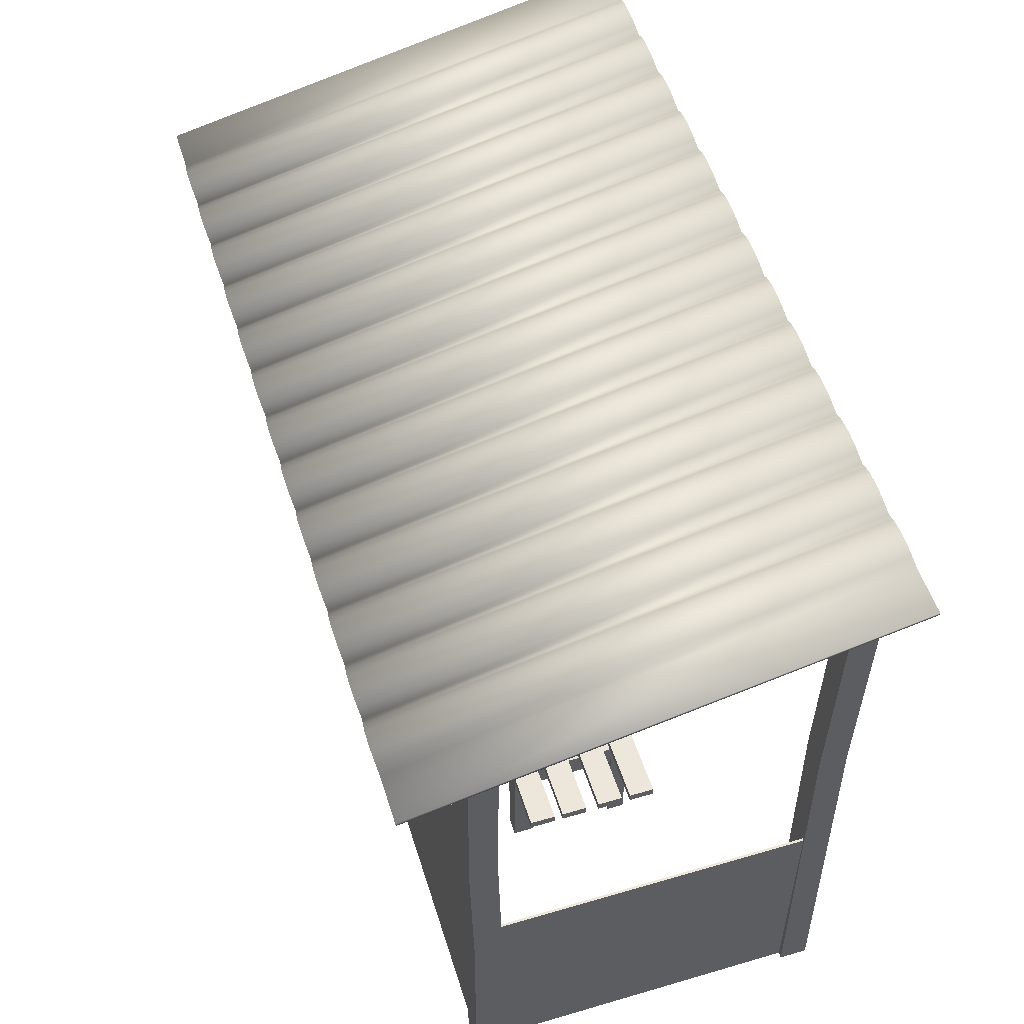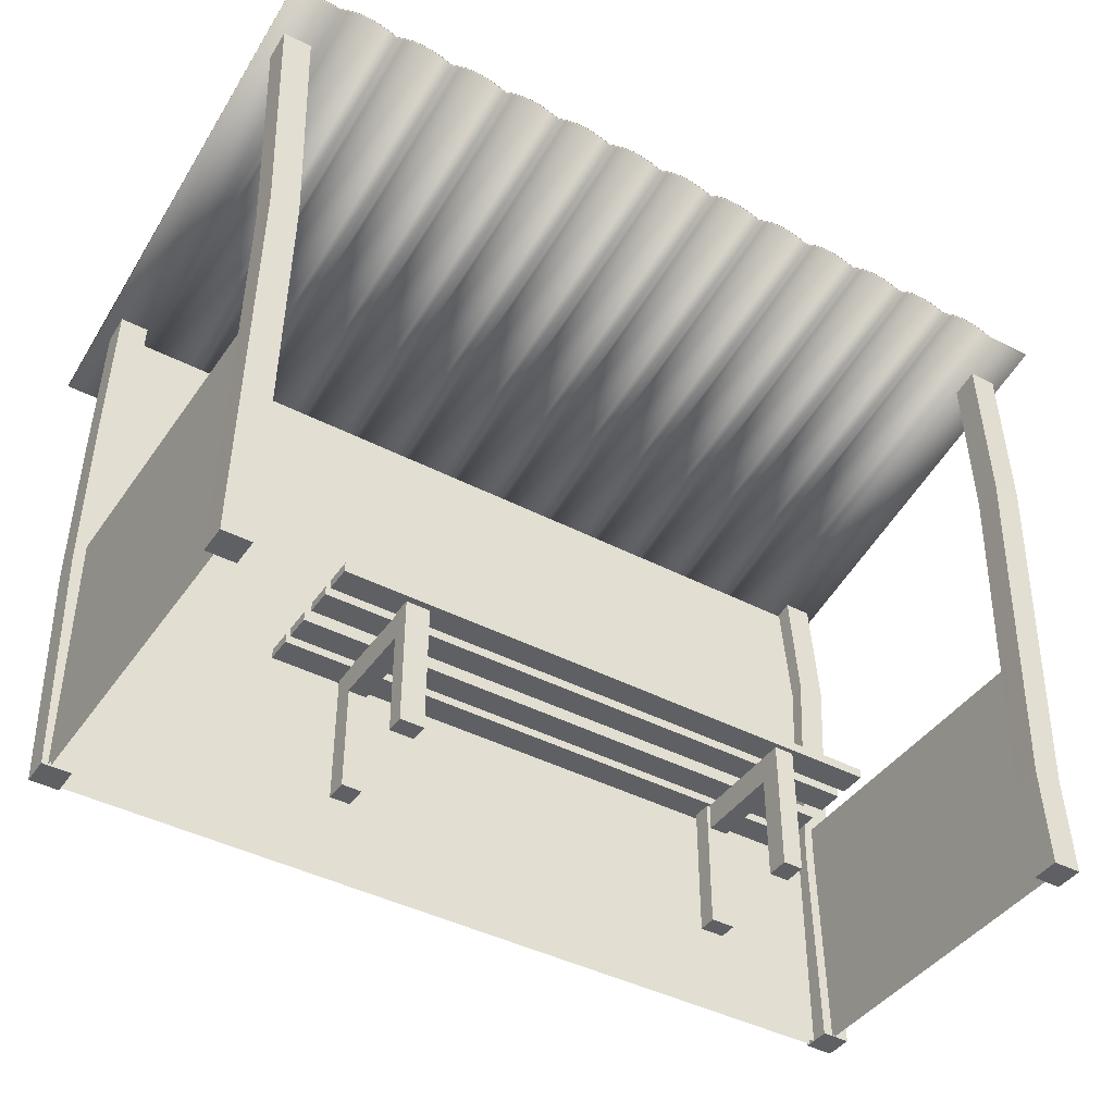
<metadata>
{"format":"obj","ext":"obj","renderer":"f3d","projection":"perspective","resolution":1024,"background":"white","views":[{"elev":53.0,"azim":-107.4,"up":"+Y"},{"elev":-42.2,"azim":-32.0,"up":"+Y"}]}
</metadata>
<code>
o Plane.024
v 2.183 2.791 -0.8323
v 2.183 -0.07253 -0.8323
v -2.046 2.791 -0.8323
v -2.046 -0.07253 -0.8323
v -2.046 2.791 -0.7967
v -2.046 -0.07253 -0.7967
v 2.183 2.791 -0.7967
v 2.183 -0.07253 -0.7967
v 2.056 3.268 1.296
v 2.056 2.725 -1.205
v 1.746 2.725 -1.205
v 1.437 2.725 -1.205
v 1.127 2.725 -1.205
v 0.8167 2.725 -1.205
v 0.5067 2.725 -1.205
v 0.1968 2.725 -1.205
v -0.1131 2.725 -1.205
v -0.4231 2.725 -1.205
v -0.733 2.725 -1.205
v -1.043 2.725 -1.205
v -1.353 2.725 -1.205
v -1.663 2.725 -1.205
v -1.973 2.725 -1.205
v -1.973 3.268 1.296
v -1.663 3.268 1.296
v -1.353 3.268 1.296
v -1.043 3.268 1.296
v -0.733 3.268 1.296
v -0.4231 3.268 1.296
v -0.1131 3.268 1.296
v 0.1968 3.268 1.296
v 0.5067 3.268 1.296
v 0.8167 3.268 1.296
v 1.127 3.268 1.296
v 1.437 3.268 1.296
v 1.746 3.268 1.296
v 1.795 2.756 -1.211
v 2.008 2.756 -1.211
v 1.844 2.777 -1.216
v 1.901 2.785 -1.218
v 1.959 2.777 -1.216
v 1.485 2.756 -1.211
v 1.698 2.756 -1.211
v 1.534 2.777 -1.216
v 1.592 2.785 -1.218
v 1.649 2.777 -1.216
v 1.175 2.756 -1.211
v 1.388 2.756 -1.211
v 1.224 2.777 -1.216
v 1.282 2.785 -1.218
v 1.339 2.777 -1.216
v 0.8648 2.756 -1.211
v 1.078 2.756 -1.211
v 0.9138 2.777 -1.216
v 0.9716 2.785 -1.218
v 1.029 2.777 -1.216
v 0.5548 2.756 -1.211
v 0.7686 2.756 -1.211
v 0.6039 2.777 -1.216
v 0.6617 2.785 -1.218
v 0.7195 2.777 -1.216
v 0.2449 2.756 -1.211
v 0.4586 2.756 -1.211
v 0.2939 2.777 -1.216
v 0.3518 2.785 -1.218
v 0.4096 2.777 -1.216
v -0.06503 2.756 -1.211
v 0.1487 2.756 -1.211
v -0.016 2.777 -1.216
v 0.04183 2.785 -1.218
v 0.09966 2.777 -1.216
v -0.375 2.756 -1.211
v -0.1613 2.756 -1.211
v -0.3259 2.777 -1.216
v -0.2681 2.785 -1.218
v -0.2103 2.777 -1.216
v -0.6849 2.756 -1.211
v -0.4712 2.756 -1.211
v -0.6359 2.777 -1.216
v -0.578 2.785 -1.218
v -0.5202 2.777 -1.216
v -0.9948 2.756 -1.211
v -0.7811 2.756 -1.211
v -0.9458 2.777 -1.216
v -0.888 2.785 -1.218
v -0.8302 2.777 -1.216
v -1.305 2.756 -1.211
v -1.091 2.756 -1.211
v -1.256 2.777 -1.216
v -1.198 2.785 -1.218
v -1.14 2.777 -1.216
v -1.615 2.756 -1.211
v -1.401 2.756 -1.211
v -1.566 2.777 -1.216
v -1.508 2.785 -1.218
v -1.45 2.777 -1.216
v -1.925 2.756 -1.211
v -1.711 2.756 -1.211
v -1.876 2.777 -1.216
v -1.818 2.785 -1.218
v -1.76 2.777 -1.216
v -1.711 3.299 1.289
v -1.925 3.299 1.289
v -1.76 3.321 1.284
v -1.818 3.328 1.283
v -1.876 3.321 1.284
v -1.401 3.299 1.289
v -1.615 3.299 1.289
v -1.45 3.321 1.284
v -1.508 3.328 1.283
v -1.566 3.321 1.284
v -1.091 3.299 1.289
v -1.305 3.299 1.289
v -1.14 3.321 1.284
v -1.198 3.328 1.283
v -1.256 3.321 1.284
v -0.7811 3.299 1.289
v -0.9948 3.299 1.289
v -0.8302 3.321 1.284
v -0.888 3.328 1.283
v -0.9458 3.321 1.284
v -0.4712 3.299 1.289
v -0.6849 3.299 1.289
v -0.5202 3.321 1.284
v -0.578 3.328 1.283
v -0.6359 3.321 1.284
v -0.1613 3.299 1.289
v -0.375 3.299 1.289
v -0.2103 3.321 1.284
v -0.2681 3.328 1.283
v -0.3259 3.321 1.284
v 0.1487 3.299 1.289
v -0.06503 3.299 1.289
v 0.09966 3.321 1.284
v 0.04183 3.328 1.283
v -0.016 3.321 1.284
v 0.4586 3.299 1.289
v 0.2449 3.299 1.289
v 0.4096 3.321 1.284
v 0.3518 3.328 1.283
v 0.2939 3.321 1.284
v 0.7686 3.299 1.289
v 0.5548 3.299 1.289
v 0.7195 3.321 1.284
v 0.6617 3.328 1.283
v 0.6039 3.321 1.284
v 1.078 3.299 1.289
v 0.8648 3.299 1.289
v 1.029 3.321 1.284
v 0.9716 3.328 1.283
v 0.9138 3.321 1.284
v 1.388 3.299 1.289
v 1.175 3.299 1.289
v 1.339 3.321 1.284
v 1.282 3.328 1.283
v 1.224 3.321 1.284
v 1.698 3.299 1.289
v 1.485 3.299 1.289
v 1.649 3.321 1.284
v 1.592 3.328 1.283
v 1.534 3.321 1.284
v 2.008 3.299 1.289
v 1.795 3.299 1.289
v 1.959 3.321 1.284
v 1.901 3.328 1.283
v 1.844 3.321 1.284
v 2.008 3.285 1.292
v 2.056 3.253 1.299
v -1.973 3.253 1.299
v -1.973 2.71 -1.201
v -1.663 3.253 1.299
v -1.663 2.71 -1.201
v -1.353 3.253 1.299
v -1.353 2.71 -1.201
v -1.043 3.253 1.299
v -1.043 2.71 -1.201
v -0.733 3.253 1.299
v -0.733 2.71 -1.201
v -0.4231 3.253 1.299
v -0.4231 2.71 -1.201
v -0.1131 3.253 1.299
v -0.1131 2.71 -1.201
v 0.1968 3.253 1.299
v 0.1968 2.71 -1.201
v 0.5067 3.253 1.299
v 0.5067 2.71 -1.201
v 0.8167 3.253 1.299
v 0.8167 2.71 -1.201
v 1.127 3.253 1.299
v 1.127 2.71 -1.201
v 1.437 3.253 1.299
v 1.437 2.71 -1.201
v 1.746 3.253 1.299
v 1.746 2.71 -1.201
v 2.056 2.71 -1.201
v -1.76 3.306 1.288
v -1.711 3.285 1.292
v -1.711 2.741 -1.208
v -1.76 2.763 -1.213
v -1.818 3.313 1.286
v -1.818 2.77 -1.215
v -1.876 3.306 1.288
v -1.876 2.763 -1.213
v -1.925 3.285 1.292
v -1.925 2.741 -1.208
v -1.45 3.306 1.288
v -1.401 3.285 1.292
v -1.401 2.741 -1.208
v -1.45 2.763 -1.213
v -1.508 3.313 1.286
v -1.508 2.77 -1.215
v -1.566 3.306 1.288
v -1.566 2.763 -1.213
v -1.615 3.285 1.292
v -1.615 2.741 -1.208
v -1.14 3.306 1.288
v -1.091 3.285 1.292
v -1.091 2.741 -1.208
v -1.14 2.763 -1.213
v -1.198 3.313 1.286
v -1.198 2.77 -1.215
v -1.256 3.306 1.288
v -1.256 2.763 -1.213
v -1.305 3.285 1.292
v -1.305 2.741 -1.208
v -0.8302 3.306 1.288
v -0.7811 3.285 1.292
v -0.7811 2.741 -1.208
v -0.8302 2.763 -1.213
v -0.888 3.313 1.286
v -0.888 2.77 -1.215
v -0.9458 3.306 1.288
v -0.9458 2.763 -1.213
v -0.9948 3.285 1.292
v -0.9948 2.741 -1.208
v -0.5202 3.306 1.288
v -0.4712 3.285 1.292
v -0.4712 2.741 -1.208
v -0.5202 2.763 -1.213
v -0.578 3.313 1.286
v -0.578 2.77 -1.215
v -0.6359 3.306 1.288
v -0.6359 2.763 -1.213
v -0.6849 3.285 1.292
v -0.6849 2.741 -1.208
v -0.2103 3.306 1.288
v -0.1613 3.285 1.292
v -0.1613 2.741 -1.208
v -0.2103 2.763 -1.213
v -0.2681 3.313 1.286
v -0.2681 2.77 -1.215
v -0.3259 3.306 1.288
v -0.3259 2.763 -1.213
v -0.375 3.285 1.292
v -0.375 2.741 -1.208
v 0.09966 3.306 1.288
v 0.1487 3.285 1.292
v 0.1487 2.741 -1.208
v 0.09966 2.763 -1.213
v 0.04183 3.313 1.286
v 0.04183 2.77 -1.215
v -0.016 3.306 1.288
v -0.016 2.763 -1.213
v -0.06503 3.285 1.292
v -0.06503 2.741 -1.208
v 0.4096 3.306 1.288
v 0.4586 3.285 1.292
v 0.4586 2.741 -1.208
v 0.4096 2.763 -1.213
v 0.3518 3.313 1.286
v 0.3518 2.77 -1.215
v 0.2939 3.306 1.288
v 0.2939 2.763 -1.213
v 0.2449 3.285 1.292
v 0.2449 2.741 -1.208
v 0.7195 3.306 1.288
v 0.7686 3.285 1.292
v 0.7686 2.741 -1.208
v 0.7195 2.763 -1.213
v 0.6617 3.313 1.286
v 0.6617 2.77 -1.215
v 0.6039 3.306 1.288
v 0.6039 2.763 -1.213
v 0.5548 3.285 1.292
v 0.5548 2.741 -1.208
v 1.029 3.306 1.288
v 1.078 3.285 1.292
v 1.078 2.741 -1.208
v 1.029 2.763 -1.213
v 0.9716 3.313 1.286
v 0.9716 2.77 -1.215
v 0.9138 3.306 1.288
v 0.9138 2.763 -1.213
v 0.8648 3.285 1.292
v 0.8648 2.741 -1.208
v 1.339 3.306 1.288
v 1.388 3.285 1.292
v 1.388 2.741 -1.208
v 1.339 2.763 -1.213
v 1.282 3.313 1.286
v 1.282 2.77 -1.215
v 1.224 3.306 1.288
v 1.224 2.763 -1.213
v 1.175 3.285 1.292
v 1.175 2.741 -1.208
v 1.649 3.306 1.288
v 1.698 3.285 1.292
v 1.698 2.741 -1.208
v 1.649 2.763 -1.213
v 1.592 3.313 1.286
v 1.592 2.77 -1.215
v 1.534 3.306 1.288
v 1.534 2.763 -1.213
v 1.485 3.285 1.292
v 1.485 2.741 -1.208
v 1.959 3.306 1.288
v 2.008 2.741 -1.208
v 1.959 2.763 -1.213
v 1.901 3.313 1.286
v 1.901 2.77 -1.215
v 1.844 3.306 1.288
v 1.844 2.763 -1.213
v 1.795 3.285 1.292
v 1.795 2.741 -1.208
v -2.227 3.268 1.296
v -2.227 2.725 -1.205
v 2.31 3.268 1.296
v 2.31 2.725 -1.205
v -2.227 3.253 1.299
v -2.227 2.71 -1.201
v 2.31 3.253 1.299
v 2.31 2.71 -1.201
v -2.156 -0.07253 0.9246
v -2.156 3.184 0.9261
v -2.011 -0.07253 0.9246
v -2.011 3.184 0.9261
v -2.156 -0.07253 1.07
v -2.156 3.214 1.068
v -2.011 -0.07253 1.07
v -2.011 3.214 1.068
v -2.12 1.968 0.9256
v -1.975 1.968 0.9256
v -1.975 1.986 1.069
v -2.12 1.986 1.069
v -2.156 -0.07253 -0.852
v -2.156 2.791 -0.8505
v -2.011 -0.07253 -0.852
v -2.011 2.791 -0.8505
v -2.156 -0.07253 -0.7069
v -2.156 2.821 -0.7084
v -2.011 -0.07253 -0.7069
v -2.011 2.821 -0.7084
v -2.184 1.107 -0.8514
v -2.039 1.107 -0.8514
v -2.039 1.119 -0.7075
v -2.184 1.119 -0.7075
v -2.17 1.971 -0.8655
v -2.025 1.971 -0.8655
v -2.025 1.992 -0.7225
v -2.17 1.992 -0.7225
v 2.114 -0.07253 0.9246
v 2.114 3.184 0.9261
v 2.259 -0.07253 0.9246
v 2.259 3.184 0.9261
v 2.114 -0.07253 1.07
v 2.114 3.214 1.068
v 2.259 -0.07253 1.07
v 2.259 3.214 1.068
v 2.114 2.286 0.9582
v 2.259 2.286 0.9582
v 2.259 2.307 1.101
v 2.114 2.307 1.101
v 2.233 0.4409 0.9248
v 2.233 0.4456 1.069
v 2.088 0.4456 1.069
v 2.088 0.4409 0.9248
v 2.114 -0.07253 -0.852
v 2.114 2.791 -0.8505
v 2.259 -0.07253 -0.852
v 2.259 2.791 -0.8505
v 2.114 -0.07253 -0.7069
v 2.114 2.821 -0.7084
v 2.259 -0.07253 -0.7069
v 2.259 2.821 -0.7084
v 2.114 1.051 -0.8769
v 2.259 1.051 -0.8769
v 2.259 1.062 -0.733
v 2.114 1.062 -0.733
v 2.167 2.202 -0.8599
v 2.312 2.202 -0.8599
v 2.312 2.225 -0.7172
v 2.167 2.225 -0.7172
v -2.113 1.227 0.9502
v -2.113 -0.07253 0.9502
v -2.113 1.227 -0.7644
v -2.113 -0.07253 -0.7644
v -2.126 1.227 -0.7644
v -2.126 -0.07253 -0.7644
v -2.126 1.227 0.9502
v -2.126 -0.07253 0.9502
v 2.165 1.227 -0.7644
v 2.165 -0.07253 -0.7644
v 2.165 1.227 0.9502
v 2.165 -0.07253 0.9502
v 2.178 1.227 0.9502
v 2.178 -0.07253 0.9502
v 2.178 1.227 -0.7644
v 2.178 -0.07253 -0.7644
v -1.49 2.231 -0.7934
v -1.49 1.6 -0.7934
v -1.084 2.231 -0.7934
v -1.084 1.6 -0.7934
f 1 2 4 3
f 5 6 8 7
f 393 394 396 395
f 397 398 400 399
f 395 397 399 393
f 401 402 404 403
f 405 406 408 407
f 403 405 407 401
f 23 24 103 97
f 98 102 25 22
f 22 25 108 92
f 93 107 26 21
f 21 26 113 87
f 88 112 27 20
f 20 27 118 82
f 83 117 28 19
f 19 28 123 77
f 78 122 29 18
f 18 29 128 72
f 73 127 30 17
f 17 30 133 67
f 68 132 31 16
f 16 31 138 62
f 63 137 32 15
f 15 32 143 57
f 58 142 33 14
f 14 33 148 52
f 53 147 34 13
f 13 34 153 47
f 48 152 35 12
f 12 35 158 42
f 43 157 36 11
f 11 36 163 37
f 102 98 101 104
f 104 101 100 105
f 105 100 99 106
f 106 99 97 103
f 107 93 96 109
f 109 96 95 110
f 110 95 94 111
f 111 94 92 108
f 112 88 91 114
f 114 91 90 115
f 115 90 89 116
f 116 89 87 113
f 117 83 86 119
f 119 86 85 120
f 120 85 84 121
f 121 84 82 118
f 122 78 81 124
f 124 81 80 125
f 125 80 79 126
f 126 79 77 123
f 127 73 76 129
f 129 76 75 130
f 130 75 74 131
f 131 74 72 128
f 132 68 71 134
f 134 71 70 135
f 135 70 69 136
f 136 69 67 133
f 137 63 66 139
f 139 66 65 140
f 140 65 64 141
f 141 64 62 138
f 142 58 61 144
f 144 61 60 145
f 145 60 59 146
f 146 59 57 143
f 147 53 56 149
f 149 56 55 150
f 150 55 54 151
f 151 54 52 148
f 152 48 51 154
f 154 51 50 155
f 155 50 49 156
f 156 49 47 153
f 157 43 46 159
f 159 46 45 160
f 160 45 44 161
f 161 44 42 158
f 162 38 41 164
f 164 41 40 165
f 165 40 39 166
f 166 39 37 163
f 38 162 9 10
f 170 205 204 169
f 198 172 171 197
f 172 215 214 171
f 208 174 173 207
f 174 225 224 173
f 218 176 175 217
f 176 235 234 175
f 228 178 177 227
f 178 245 244 177
f 238 180 179 237
f 180 255 254 179
f 248 182 181 247
f 182 265 264 181
f 258 184 183 257
f 184 275 274 183
f 268 186 185 267
f 186 285 284 185
f 278 188 187 277
f 188 295 294 187
f 288 190 189 287
f 190 305 304 189
f 298 192 191 297
f 192 315 314 191
f 308 194 193 307
f 194 324 323 193
f 197 196 199 198
f 196 200 201 199
f 200 202 203 201
f 202 204 205 203
f 207 206 209 208
f 206 210 211 209
f 210 212 213 211
f 212 214 215 213
f 217 216 219 218
f 216 220 221 219
f 220 222 223 221
f 222 224 225 223
f 227 226 229 228
f 226 230 231 229
f 230 232 233 231
f 232 234 235 233
f 237 236 239 238
f 236 240 241 239
f 240 242 243 241
f 242 244 245 243
f 247 246 249 248
f 246 250 251 249
f 250 252 253 251
f 252 254 255 253
f 257 256 259 258
f 256 260 261 259
f 260 262 263 261
f 262 264 265 263
f 267 266 269 268
f 266 270 271 269
f 270 272 273 271
f 272 274 275 273
f 277 276 279 278
f 276 280 281 279
f 280 282 283 281
f 282 284 285 283
f 287 286 289 288
f 286 290 291 289
f 290 292 293 291
f 292 294 295 293
f 297 296 299 298
f 296 300 301 299
f 300 302 303 301
f 302 304 305 303
f 307 306 309 308
f 306 310 311 309
f 310 312 313 311
f 312 314 315 313
f 167 316 318 317
f 316 319 320 318
f 319 321 322 320
f 321 323 324 322
f 317 195 168 167
f 58 278 279 61
f 112 217 175 27
f 38 317 318 41
f 105 200 196 104
f 87 225 174 21
f 125 240 236 124
f 101 199 201 100
f 145 280 276 144
f 26 173 224 113
f 81 239 241 80
f 165 319 316 164
f 61 279 281 60
f 21 174 208 93
f 41 318 320 40
f 106 202 200 105
f 107 207 173 26
f 126 242 240 125
f 100 201 203 99
f 146 282 280 145
f 92 215 172 22
f 80 241 243 79
f 166 321 319 165
f 60 281 283 59
f 25 171 214 108
f 40 320 322 39
f 103 204 202 106
f 22 172 198 98
f 123 244 242 126
f 99 203 205 97
f 143 284 282 146
f 102 197 171 25
f 79 243 245 77
f 163 323 321 166
f 59 283 285 57
f 97 205 170 23
f 39 322 324 37
f 109 206 207 107
f 24 169 204 103
f 129 246 247 127
f 149 286 287 147
f 10 195 317 38
f 93 208 209 96
f 73 248 249 76
f 37 324 194 11
f 53 288 289 56
f 36 193 323 163
f 110 210 206 109
f 130 250 246 129
f 11 194 308 43
f 96 209 211 95
f 150 290 286 149
f 76 249 251 75
f 157 307 193 36
f 56 289 291 55
f 42 315 192 12
f 111 212 210 110
f 131 252 250 130
f 35 191 314 158
f 95 211 213 94
f 151 292 290 150
f 75 251 253 74
f 12 192 298 48
f 55 291 293 54
f 152 297 191 35
f 108 214 212 111
f 128 254 252 131
f 47 305 190 13
f 94 213 215 92
f 148 294 292 151
f 74 253 255 72
f 34 189 304 153
f 54 293 295 52
f 13 190 288 53
f 114 216 217 112
f 134 256 257 132
f 147 287 189 34
f 154 296 297 152
f 52 295 188 14
f 88 218 219 91
f 68 258 259 71
f 33 187 294 148
f 48 298 299 51
f 14 188 278 58
f 115 220 216 114
f 135 260 256 134
f 142 277 187 33
f 91 219 221 90
f 155 300 296 154
f 71 259 261 70
f 57 285 186 15
f 51 299 301 50
f 32 185 284 143
f 116 222 220 115
f 136 262 260 135
f 15 186 268 63
f 90 221 223 89
f 156 302 300 155
f 70 261 263 69
f 137 267 185 32
f 50 301 303 49
f 62 275 184 16
f 113 224 222 116
f 162 167 168 9
f 133 264 262 136
f 31 183 274 138
f 89 223 225 87
f 153 304 302 156
f 168 195 332 331
f 69 263 265 67
f 16 184 258 68
f 49 303 305 47
f 132 257 183 31
f 119 226 227 117
f 139 266 267 137
f 67 265 182 17
f 159 306 307 157
f 30 181 264 133
f 83 228 229 86
f 63 268 269 66
f 17 182 248 73
f 43 308 309 46
f 127 247 181 30
f 120 230 226 119
f 140 270 266 139
f 72 255 180 18
f 86 229 231 85
f 160 310 306 159
f 66 269 271 65
f 29 179 254 128
f 46 309 311 45
f 18 180 238 78
f 121 232 230 120
f 141 272 270 140
f 122 237 179 29
f 85 231 233 84
f 161 312 310 160
f 65 271 273 64
f 77 245 178 19
f 45 311 313 44
f 28 177 244 123
f 118 234 232 121
f 138 274 272 141
f 19 178 228 83
f 84 233 235 82
f 158 314 312 161
f 23 170 330 326
f 64 273 275 62
f 117 227 177 28
f 44 313 315 42
f 104 196 197 102
f 82 235 176 20
f 124 236 237 122
f 144 276 277 142
f 27 175 234 118
f 164 316 167 162
f 98 198 199 101
f 20 176 218 88
f 78 238 239 81
f 326 330 329 325
f 327 331 332 328
f 170 169 329 330
f 169 24 325 329
f 10 9 327 328
f 24 23 326 325
f 9 168 331 327
f 195 10 328 332
f 341 334 336 342
f 342 336 340 343
f 343 340 338 344
f 344 338 334 341
f 335 339 337 333
f 340 336 334 338
f 337 344 341 333
f 339 343 344 337
f 335 342 343 339
f 333 341 342 335
f 357 346 348 358
f 358 348 352 359
f 359 352 350 360
f 360 350 346 357
f 347 351 349 345
f 352 348 346 350
f 349 356 353 345
f 351 355 356 349
f 347 354 355 351
f 345 353 354 347
f 356 360 357 353
f 355 359 360 356
f 354 358 359 355
f 353 357 358 354
f 369 362 364 370
f 370 364 368 371
f 371 368 366 372
f 372 366 362 369
f 363 367 365 361
f 368 364 362 366
f 375 372 369 376
f 374 371 372 375
f 373 370 371 374
f 376 369 370 373
f 361 376 373 363
f 363 373 374 367
f 367 374 375 365
f 365 375 376 361
f 389 378 380 390
f 390 380 384 391
f 391 384 382 392
f 392 382 378 389
f 379 383 381 377
f 384 380 378 382
f 381 388 385 377
f 383 387 388 381
f 379 386 387 383
f 377 385 386 379
f 388 392 389 385
f 387 391 392 388
f 386 390 391 387
f 385 389 390 386
f 409 410 412 411
o Cube.047
v 1.546 0.6431 0.4329
v -1.306 0.6431 0.4329
v 1.546 0.5955 0.4329
v -1.306 0.5955 0.4329
v 1.546 0.6431 0.298
v -1.306 0.6431 0.298
v 1.546 0.5955 0.298
v -1.306 0.5955 0.298
v -0.9651 -0.07253 -0.1469
v -0.9651 0.5955 -0.1469
v -0.9651 -0.07253 -0.2589
v -0.9651 0.5955 -0.2589
v -0.8654 -0.07253 -0.1469
v -0.8654 0.5955 -0.1469
v -0.8654 -0.07253 -0.2589
v -0.8654 0.5955 -0.2589
v 1.041 -0.07253 -0.2492
v 1.041 0.5955 -0.2492
v 1.161 -0.07253 -0.2492
v 1.161 0.5955 -0.2492
v 1.041 -0.07253 -0.1566
v 1.041 0.5955 -0.1566
v 1.161 -0.07253 -0.1566
v 1.161 0.5955 -0.1566
v -0.9755 -0.07253 0.3064
v -0.9755 0.5955 0.3064
v -0.855 -0.07253 0.3064
v -0.855 0.5955 0.3064
v -0.9755 -0.07253 0.399
v -0.9755 0.5955 0.399
v -0.855 -0.07253 0.399
v -0.855 0.5955 0.399
v 1.151 -0.07253 0.2967
v 1.151 0.5955 0.2967
v 1.151 -0.07253 0.4087
v 1.151 0.5955 0.4087
v 1.051 -0.07253 0.2967
v 1.051 0.5955 0.2967
v 1.051 -0.07253 0.4087
v 1.051 0.5955 0.4087
v -0.9681 0.5955 -0.1469
v -0.9681 0.5955 0.3065
v -0.8765 0.5955 -0.1469
v -0.8765 0.5955 0.3065
v -0.9681 0.459 -0.1469
v -0.9681 0.459 0.3065
v -0.8765 0.459 -0.1469
v -0.8765 0.459 0.3065
v 1.144 0.459 -0.1469
v 1.144 0.459 0.3065
v 1.052 0.459 -0.1469
v 1.052 0.459 0.3065
v 1.144 0.5955 -0.1469
v 1.144 0.5955 0.3065
v 1.052 0.5955 -0.1469
v 1.052 0.5955 0.3065
v -1.306 0.5955 0.2503
v 1.546 0.5955 0.2503
v -1.306 0.6431 0.2503
v 1.546 0.6431 0.2503
v -1.306 0.5955 0.1153
v 1.546 0.5955 0.1153
v -1.306 0.6431 0.1153
v 1.546 0.6431 0.1153
v 1.546 0.6431 0.04367
v -1.306 0.6431 0.04367
v 1.546 0.5955 0.04367
v -1.306 0.5955 0.04367
v 1.546 0.6431 -0.09132
v -1.306 0.6431 -0.09132
v 1.546 0.5955 -0.09132
v -1.306 0.5955 -0.09132
v -1.306 0.5955 -0.1379
v 1.546 0.5955 -0.1379
v -1.306 0.6431 -0.1379
v 1.546 0.6431 -0.1379
v -1.306 0.5955 -0.2729
v 1.546 0.5955 -0.2729
v -1.306 0.6431 -0.2729
v 1.546 0.6431 -0.2729
f 413 414 416 415
f 415 416 420 419
f 419 420 418 417
f 417 418 414 413
f 415 419 417 413
f 420 416 414 418
f 469 470 472 471
f 471 472 476 475
f 475 476 474 473
f 473 474 470 469
f 471 475 473 469
f 476 472 470 474
f 477 478 480 479
f 479 480 484 483
f 483 484 482 481
f 481 482 478 477
f 479 483 481 477
f 484 480 478 482
f 485 486 488 487
f 487 488 492 491
f 491 492 490 489
f 489 490 486 485
f 487 491 489 485
f 492 488 486 490
f 421 422 424 423
f 423 424 428 427
f 427 428 426 425
f 425 426 422 421
f 423 427 425 421
f 428 424 422 426
f 429 430 432 431
f 431 432 436 435
f 435 436 434 433
f 433 434 430 429
f 431 435 433 429
f 436 432 430 434
f 437 438 440 439
f 439 440 444 443
f 443 444 442 441
f 441 442 438 437
f 439 443 441 437
f 444 440 438 442
f 445 446 448 447
f 447 448 452 451
f 451 452 450 449
f 449 450 446 445
f 447 451 449 445
f 452 448 446 450
f 453 454 456 455
f 455 456 460 459
f 459 460 458 457
f 457 458 454 453
f 455 459 457 453
f 460 456 454 458
f 461 462 464 463
f 463 464 468 467
f 467 468 466 465
f 465 466 462 461
f 463 467 465 461
f 468 464 462 466

</code>
